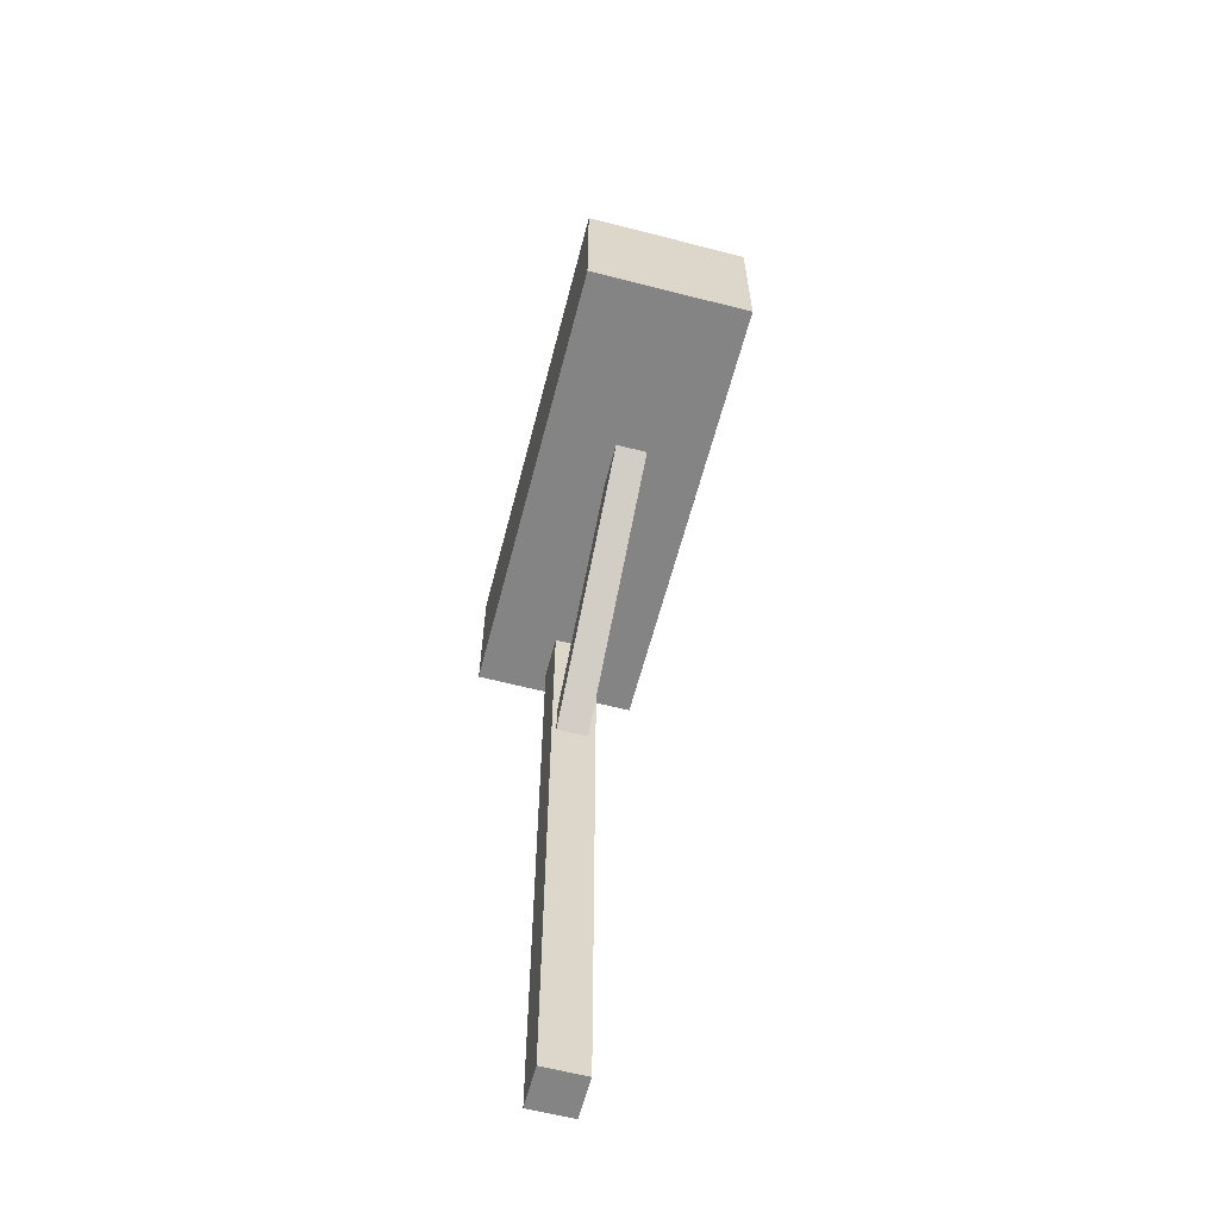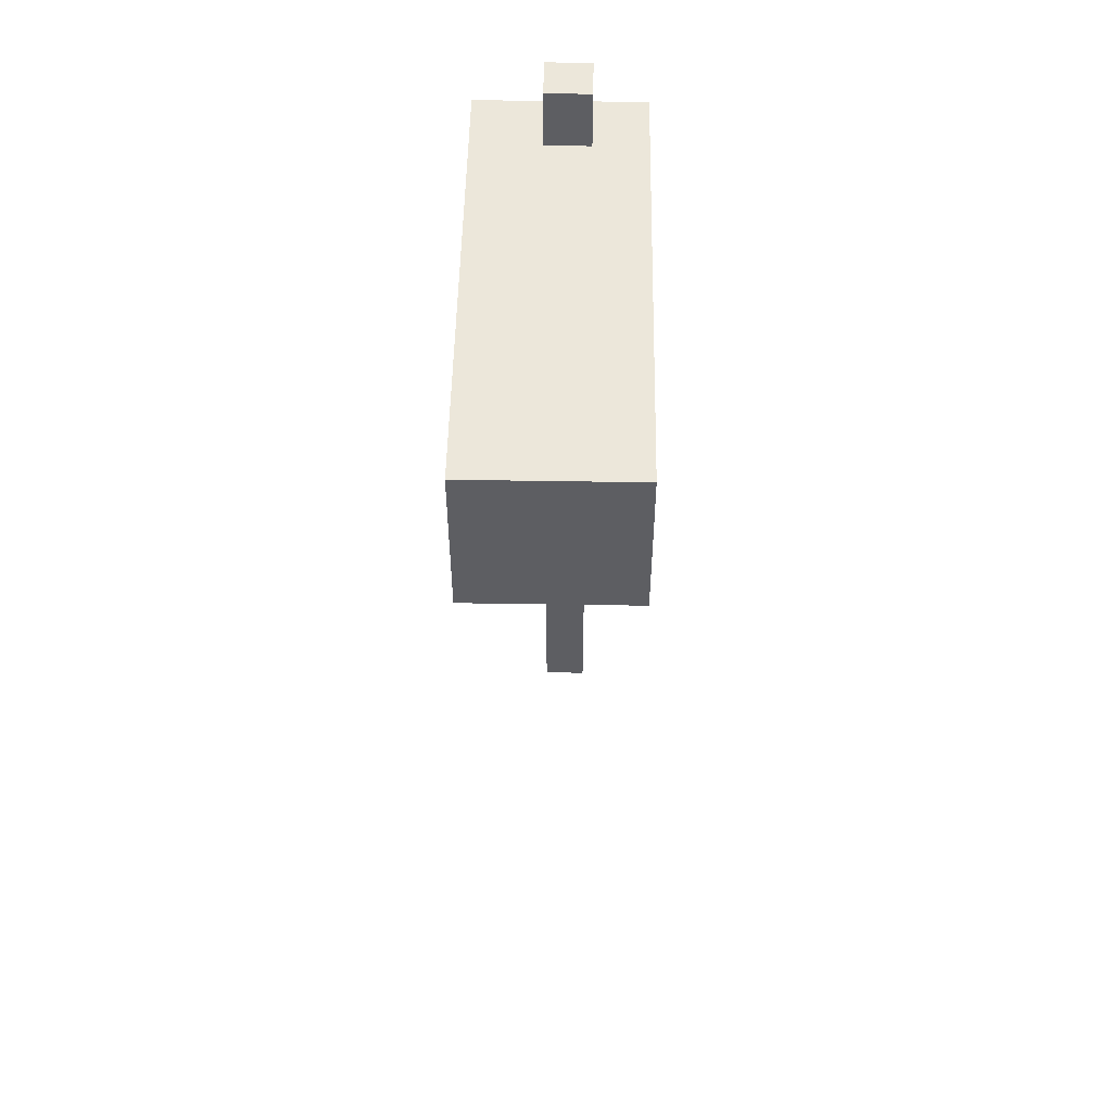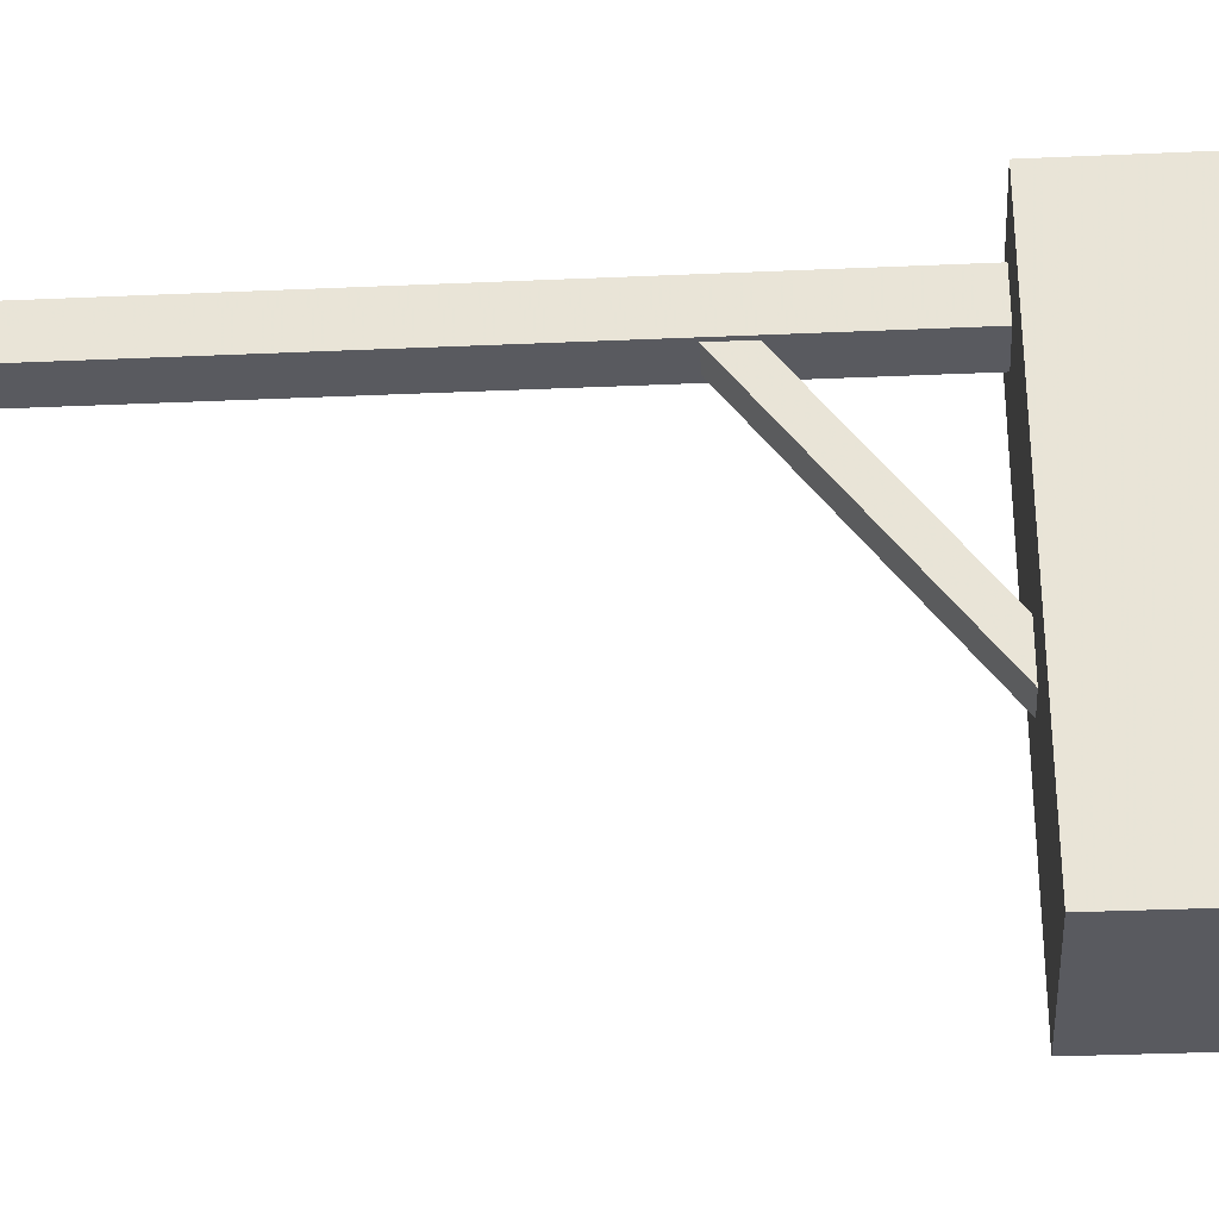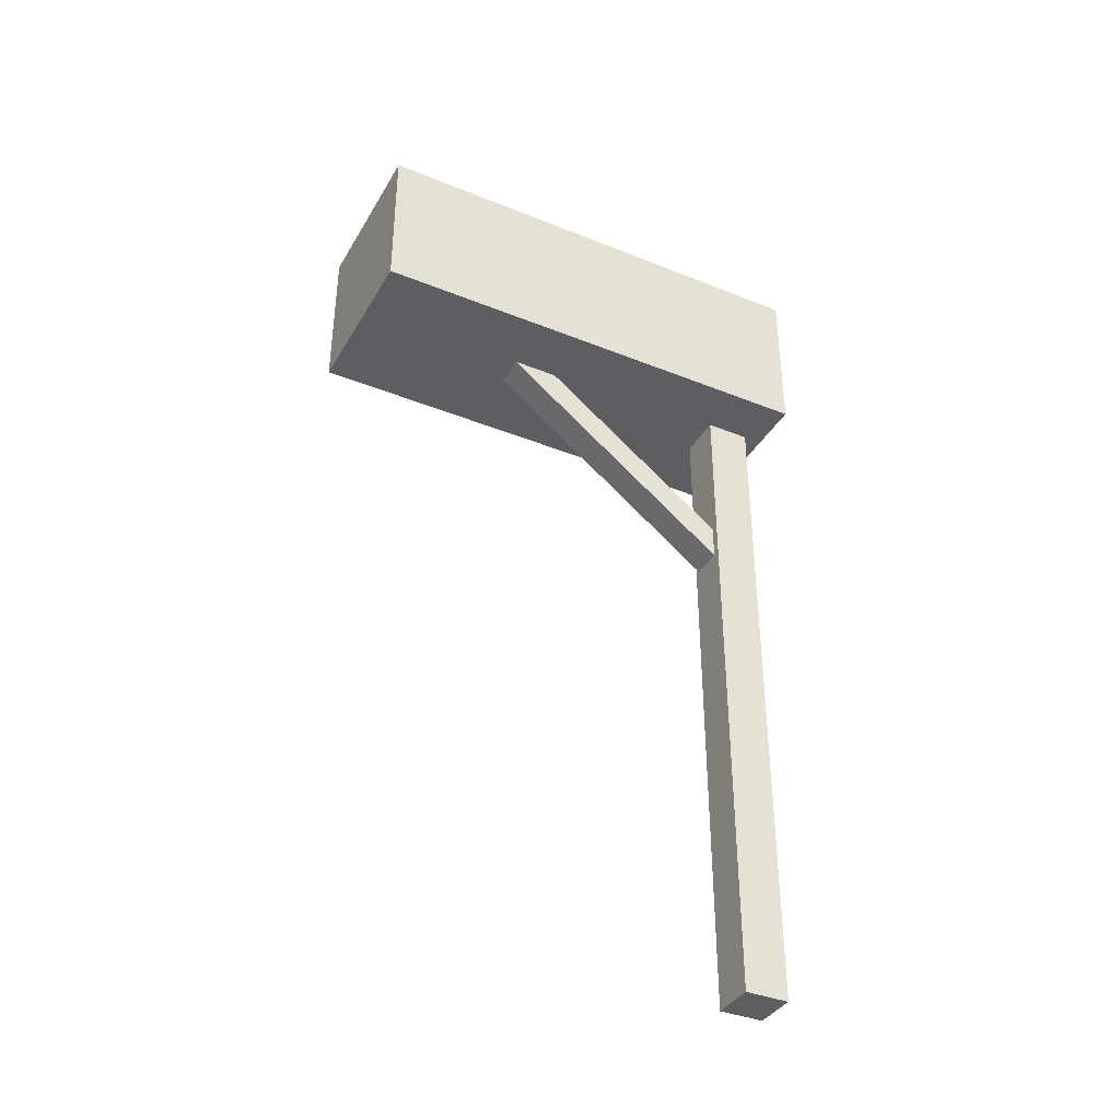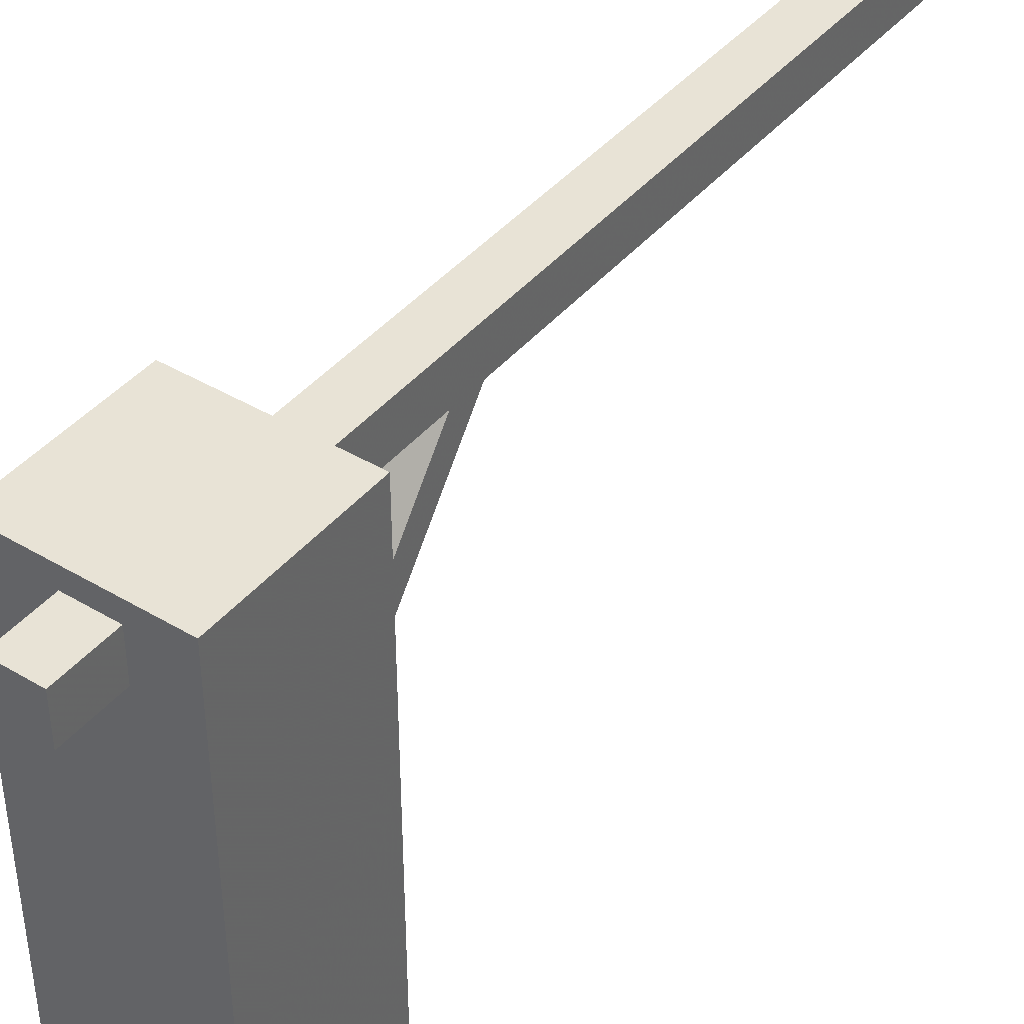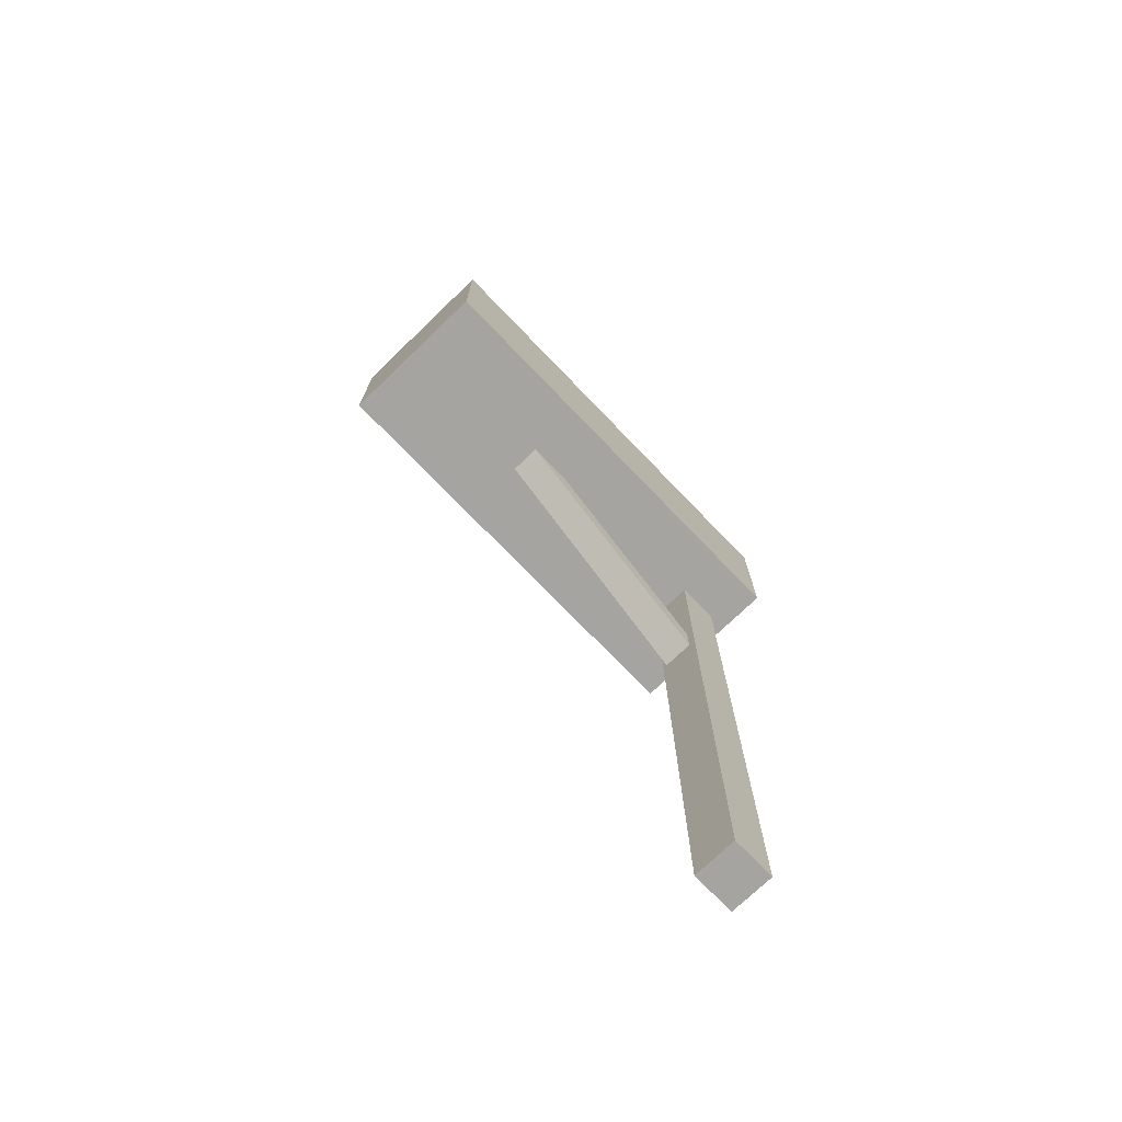
<metadata>
{"format":"obj","ext":"obj","renderer":"f3d","projection":"perspective","resolution":1024,"background":"white","views":[{"elev":-61.4,"azim":165.4,"up":"+Y"},{"elev":51.4,"azim":-179.0,"up":"+Y"},{"elev":-31.9,"azim":93.6,"up":"+Z"},{"elev":-37.9,"azim":-117.2,"up":"+Y"},{"elev":41.4,"azim":-144.2,"up":"+Z"},{"elev":-73.5,"azim":-136.1,"up":"+Y"}]}
</metadata>
<code>
o Cube.002_Cube.003
v 0.2802 2.212 -0.2594
v 0.2802 3.083 -1.415
v 0.4244 3.083 -1.415
v 0.4244 2.212 -0.2594
v 0.2802 2.311 -0.1847
v 0.2802 3.182 -1.34
v 0.4244 3.182 -1.34
v 0.4244 2.311 -0.1847
f 5 6 2 1
f 6 7 3 2
f 7 8 4 3
f 8 5 1 4
f 1 2 3 4
f 8 7 6 5
o Cube.001_Cube.002
v 0.008771 3.742 -0.003018
v 0.008771 3.742 -2.103
v 0.7526 3.742 -2.103
v 0.7526 3.742 -0.003018
v 0.008771 3.026 -0.003018
v 0.008771 3.026 -2.103
v 0.7526 3.026 -2.103
v 0.7526 3.026 -0.003018
f 13 14 10 9
f 14 15 11 10
f 15 16 12 11
f 16 13 9 12
f 9 10 11 12
f 16 15 14 13
o Cube_Cube.001
v 0.2453 0.005205 -0.09073
v 0.2453 0.005205 -0.2907
v 0.4453 0.005205 -0.2907
v 0.4453 0.005205 -0.09073
v 0.2453 4.005 -0.09073
v 0.2453 4.005 -0.2907
v 0.4453 4.005 -0.2907
v 0.4453 4.005 -0.09073
f 21 22 18 17
f 22 23 19 18
f 23 24 20 19
f 24 21 17 20
f 17 18 19 20
f 24 23 22 21

</code>
